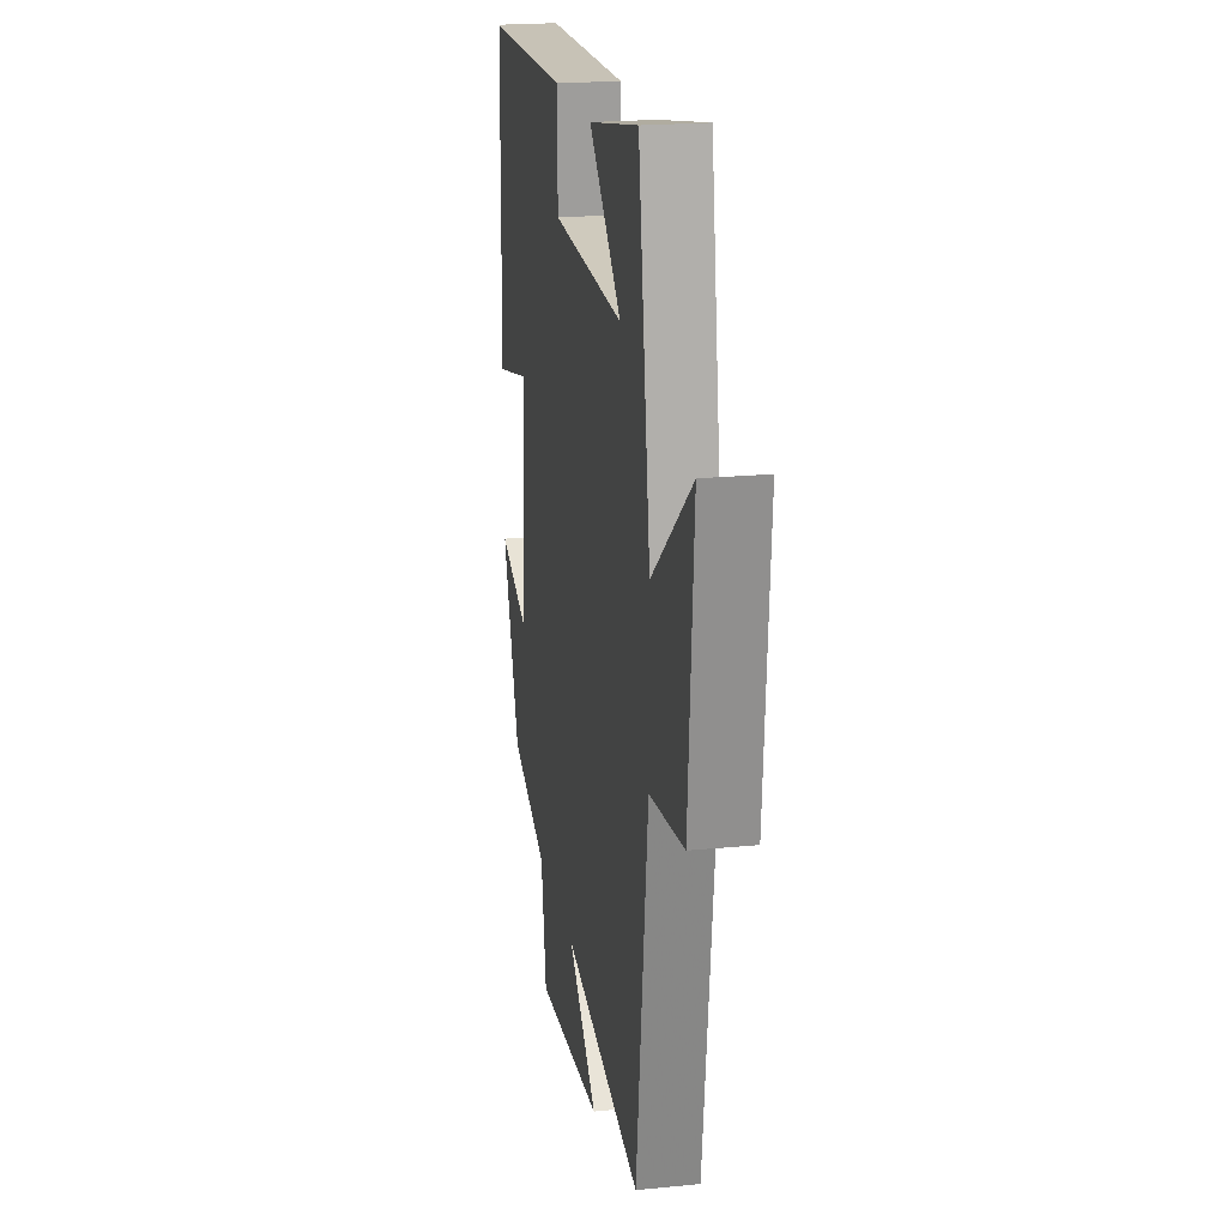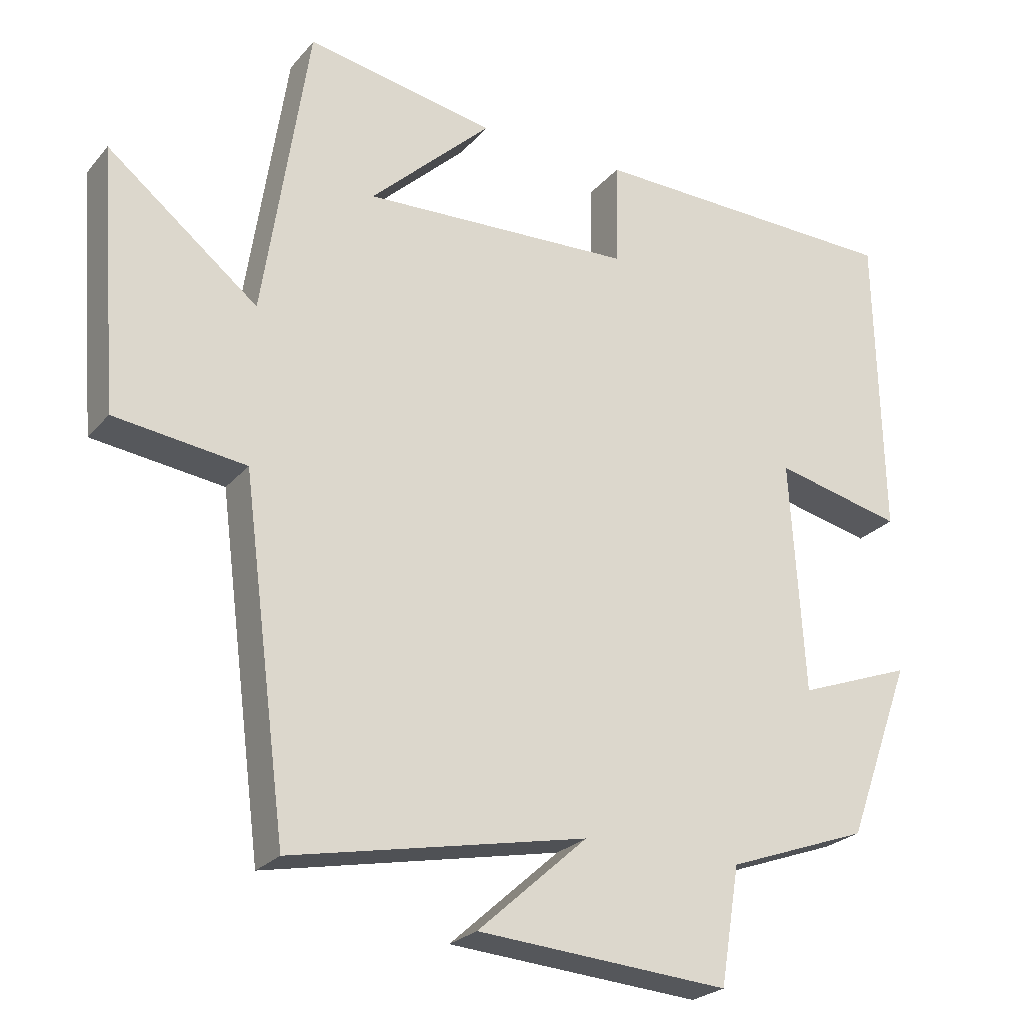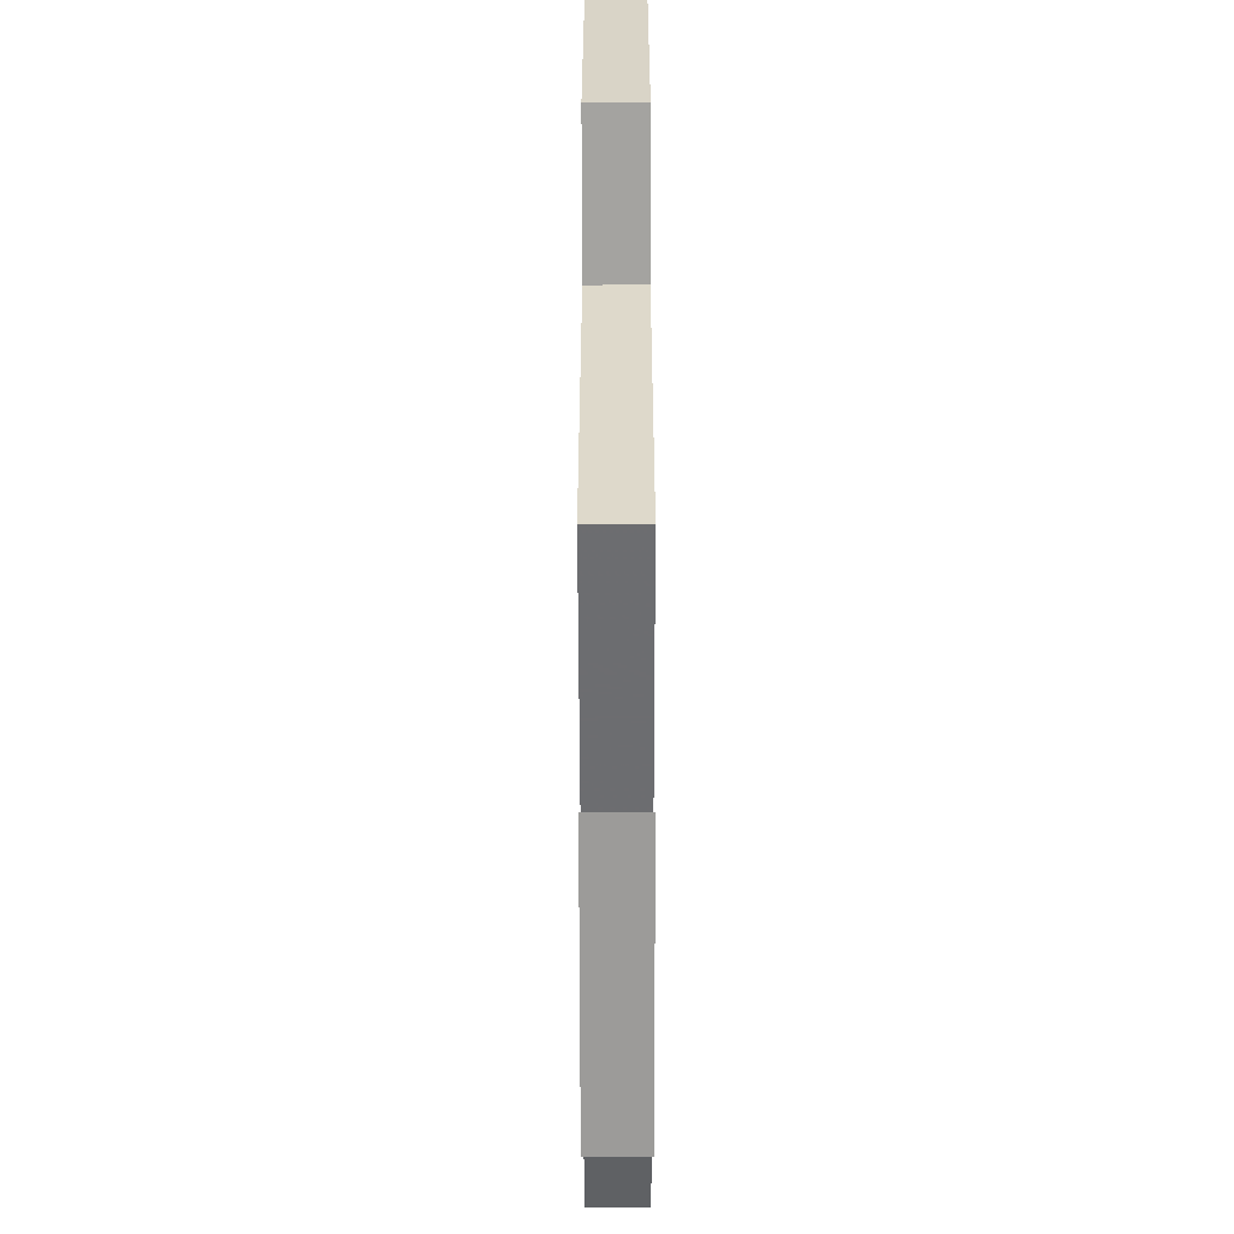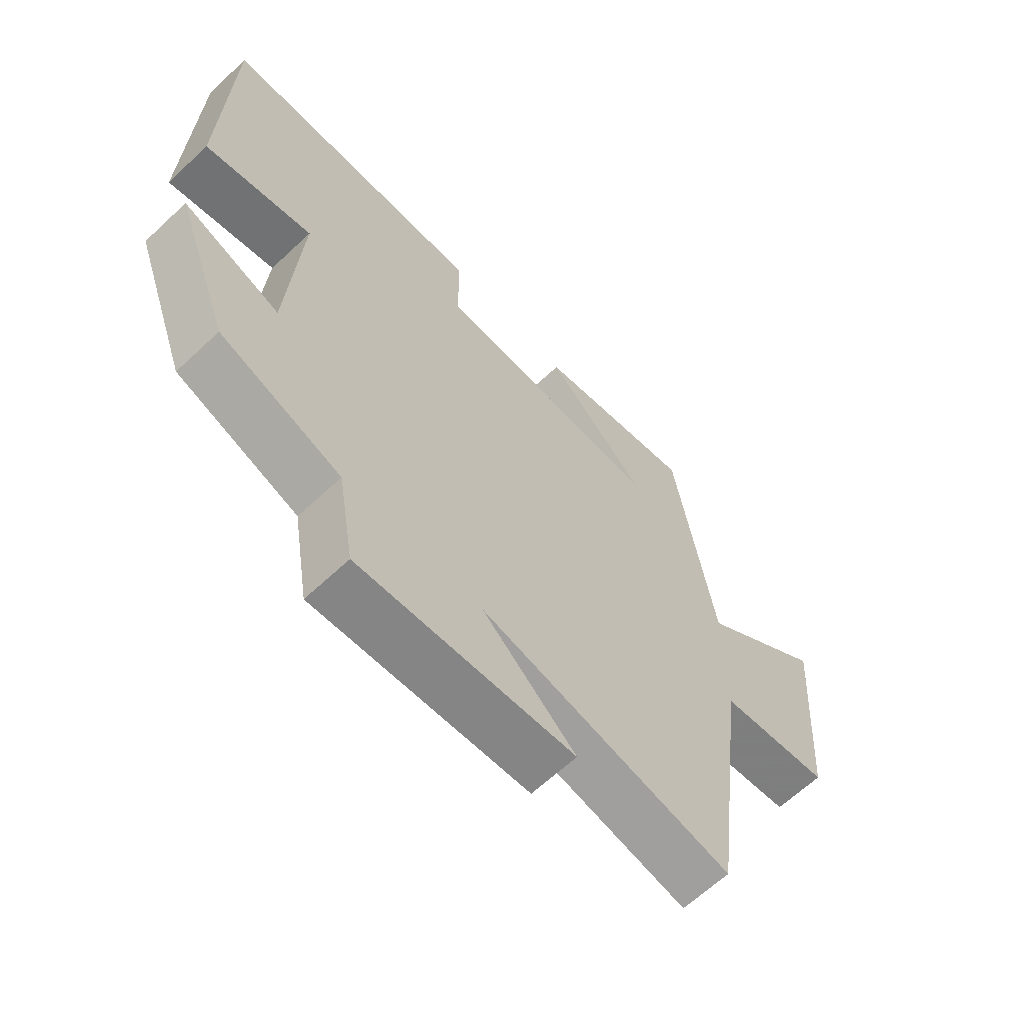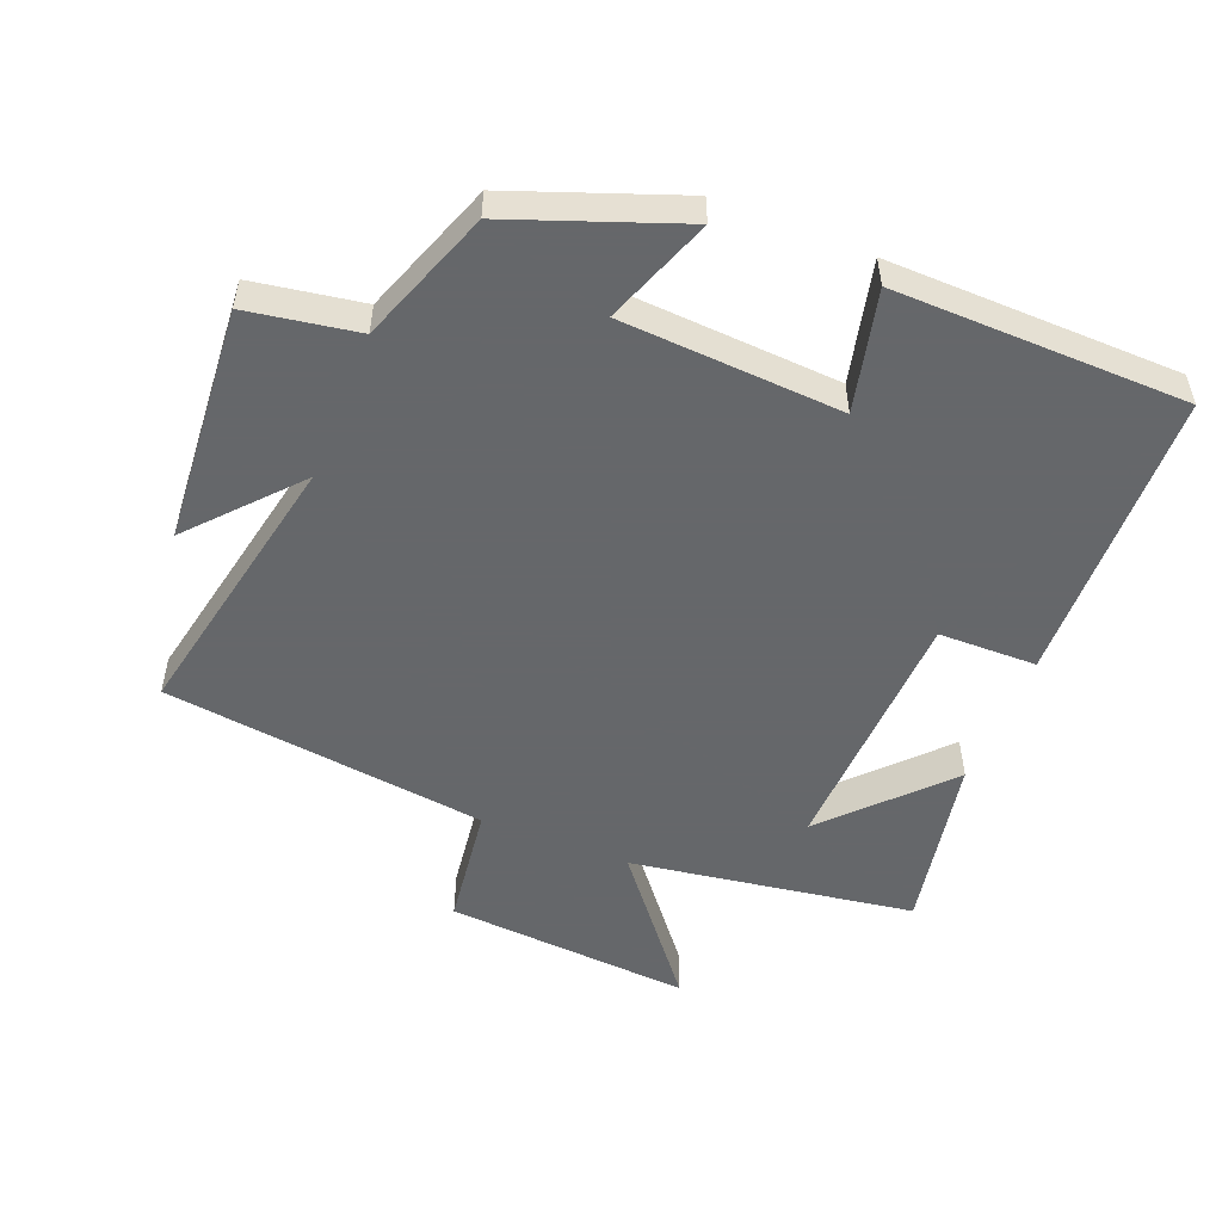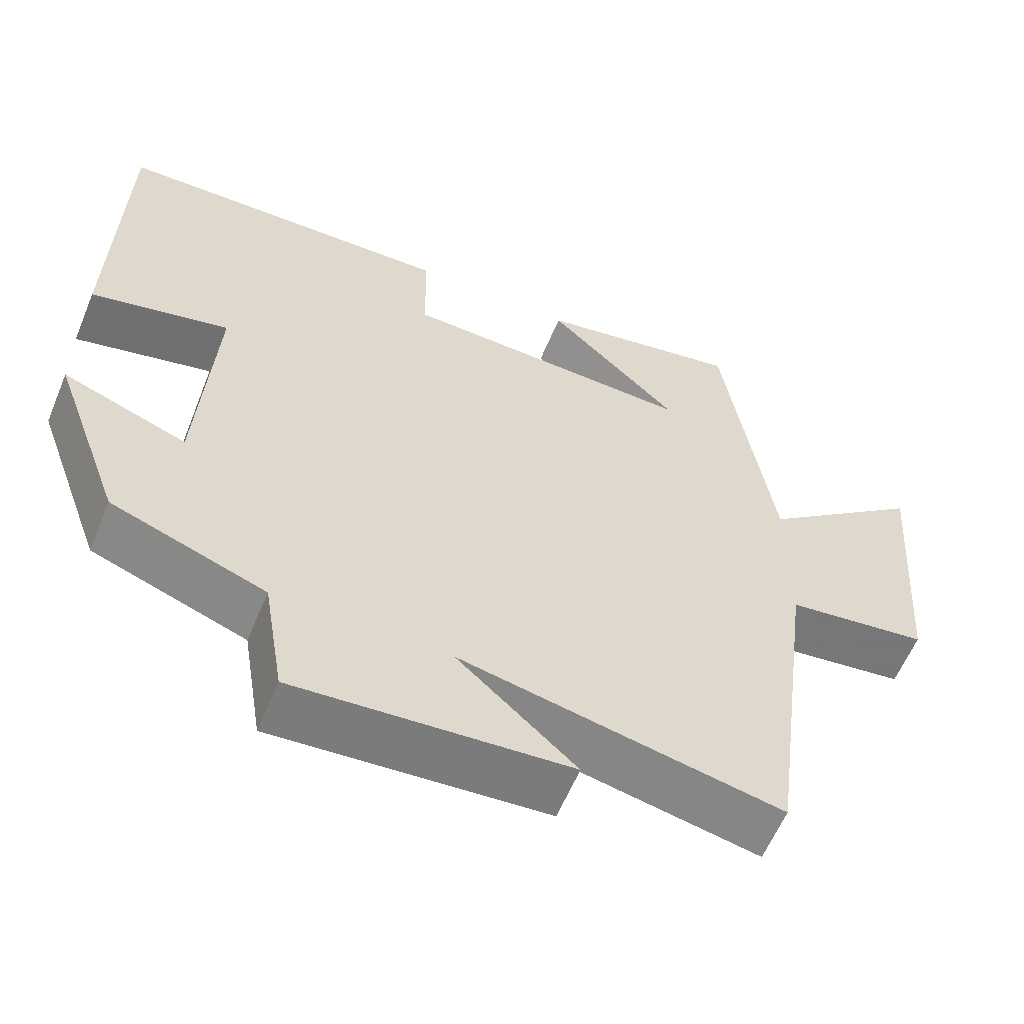
<metadata>
{"format":"obj","ext":"obj","renderer":"f3d","projection":"perspective","resolution":1024,"background":"white","views":[{"elev":20.6,"azim":79.9,"up":"+Z"},{"elev":-24.5,"azim":150.0,"up":"+Z"},{"elev":-65.6,"azim":90.1,"up":"+Z"},{"elev":-64.6,"azim":-46.7,"up":"+Z"},{"elev":-52.0,"azim":-111.7,"up":"+Y"},{"elev":-59.7,"azim":-22.5,"up":"+Z"}]}
</metadata>
<code>
v 0.437 0.07 -0.585
v 0.02 0.07 -0.5
v 0.175 0.07 -0.639
v -0.181 0.07 -0.665
v -0.208 0.07 -0.5
v -0.408 0.07 -0.427
v -0.5 0.07 -0.176
v -0.339 0.07 -0.236
v -0.319 0.07 0.094
v -0.5 0.07 0.052
v -0.491 0.07 0.489
v -0.046 0.07 0.5
v -0.044 0.07 0.353
v 0.34 0.07 0.337
v 0.168 0.07 0.5
v 0.436 0.07 0.55
v 0.5 0.07 0.125
v 0.713 0.07 0.295
v 0.685 0.07 -0.075
v 0.5 0.07 -0.099
v 0.437 0 -0.585
v 0.02 0 -0.5
v 0.175 0 -0.639
v -0.181 0 -0.665
v -0.208 0 -0.5
v -0.408 0 -0.427
v -0.5 0 -0.176
v -0.339 0 -0.236
v -0.319 0 0.094
v -0.5 0 0.052
v -0.491 0 0.489
v -0.046 0 0.5
v -0.044 0 0.353
v 0.34 0 0.337
v 0.168 0 0.5
v 0.436 0 0.55
v 0.5 0 0.125
v 0.713 0 0.295
v 0.685 0 -0.075
v 0.5 0 -0.099
f 17 18 19 20
f 17 20 1 2
f 16 17 2
f 14 15 16
f 14 16 2
f 13 14 2
f 10 11 12 13
f 9 10 13
f 8 9 13 2
f 5 6 7 8
f 5 8 2 3
f 3 4 5
f 40 39 38 37
f 22 21 40 37
f 22 37 36
f 36 35 34
f 22 36 34
f 22 34 33
f 33 32 31 30
f 33 30 29
f 22 33 29 28
f 28 27 26 25
f 23 22 28 25
f 25 24 23
f 1 21 22 2
f 2 22 23 3
f 3 23 24 4
f 4 24 25 5
f 5 25 26 6
f 6 26 27 7
f 7 27 28 8
f 8 28 29 9
f 9 29 30 10
f 10 30 31 11
f 11 31 32 12
f 12 32 33 13
f 13 33 34 14
f 14 34 35 15
f 15 35 36 16
f 16 36 37 17
f 17 37 38 18
f 18 38 39 19
f 19 39 40 20
f 20 40 21 1

</code>
